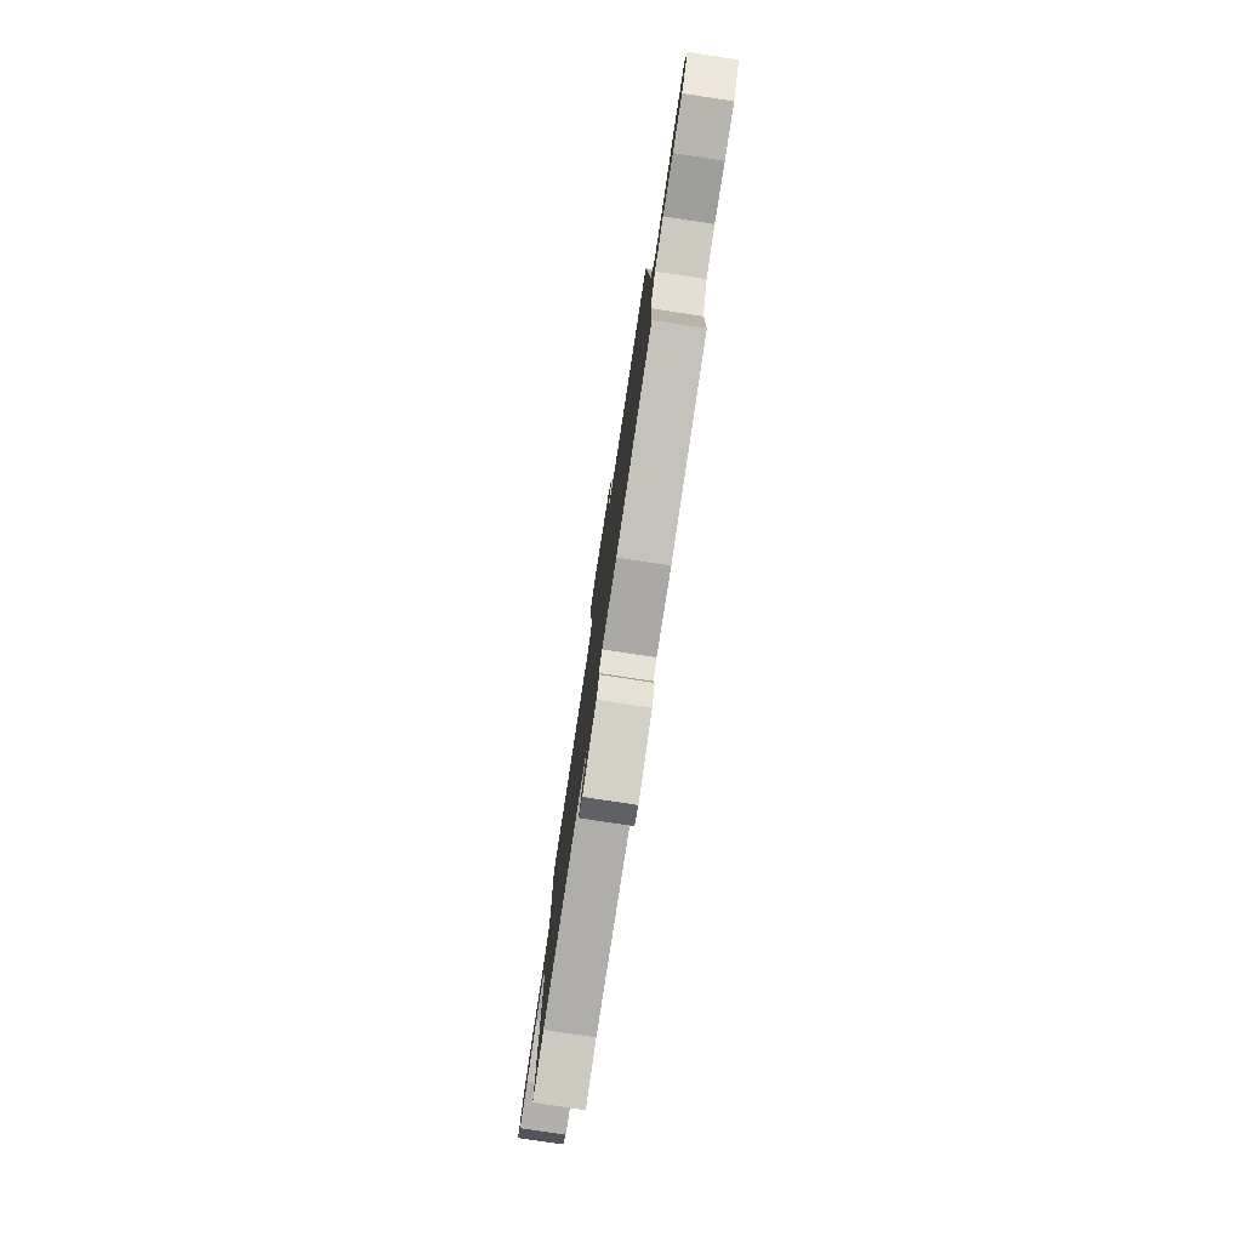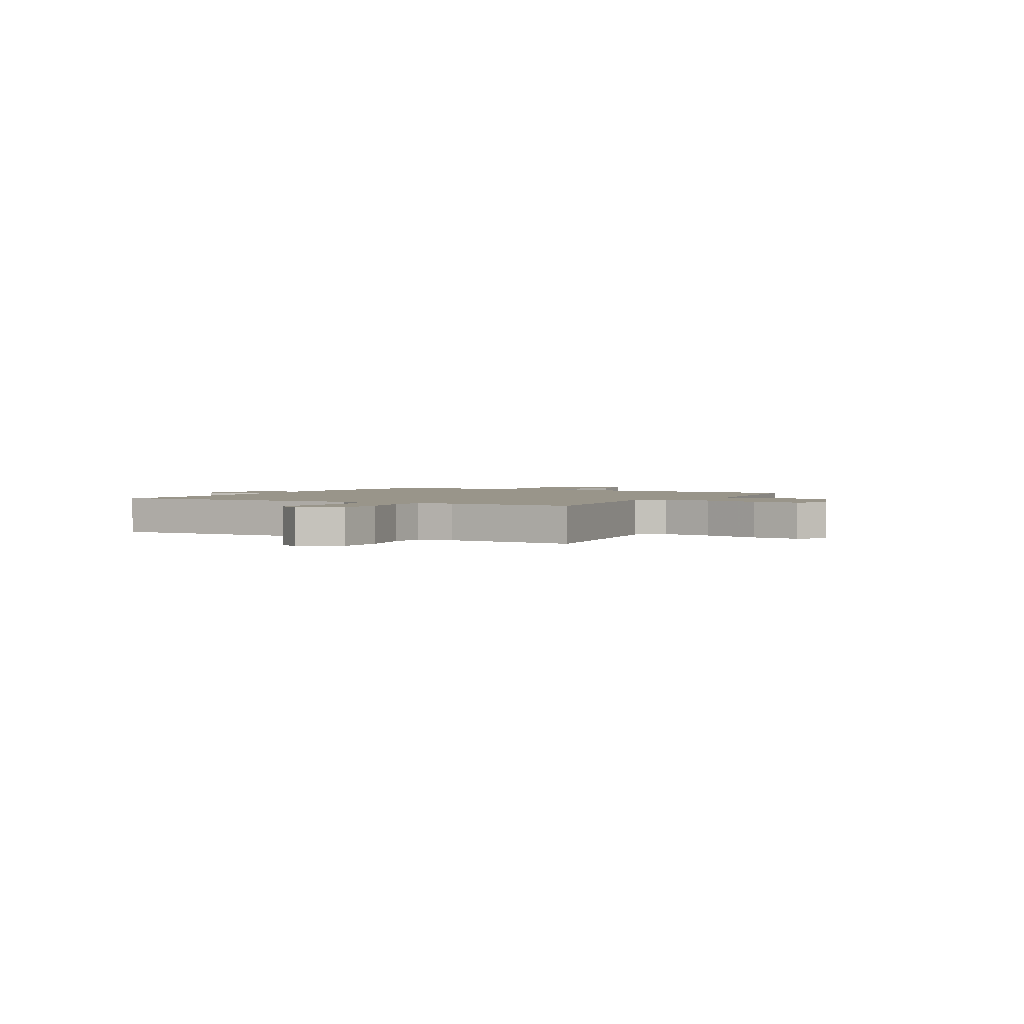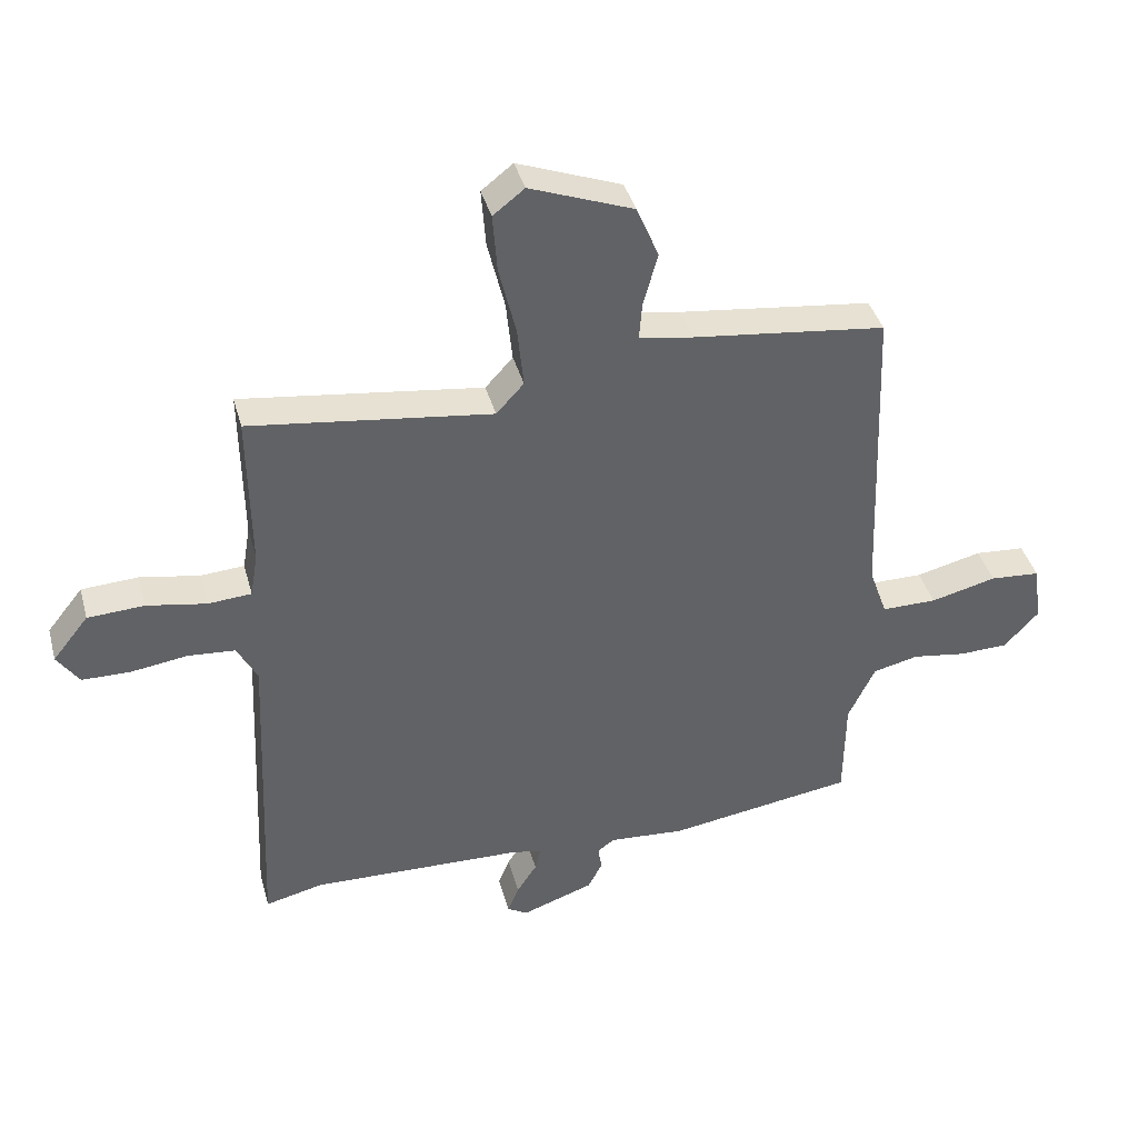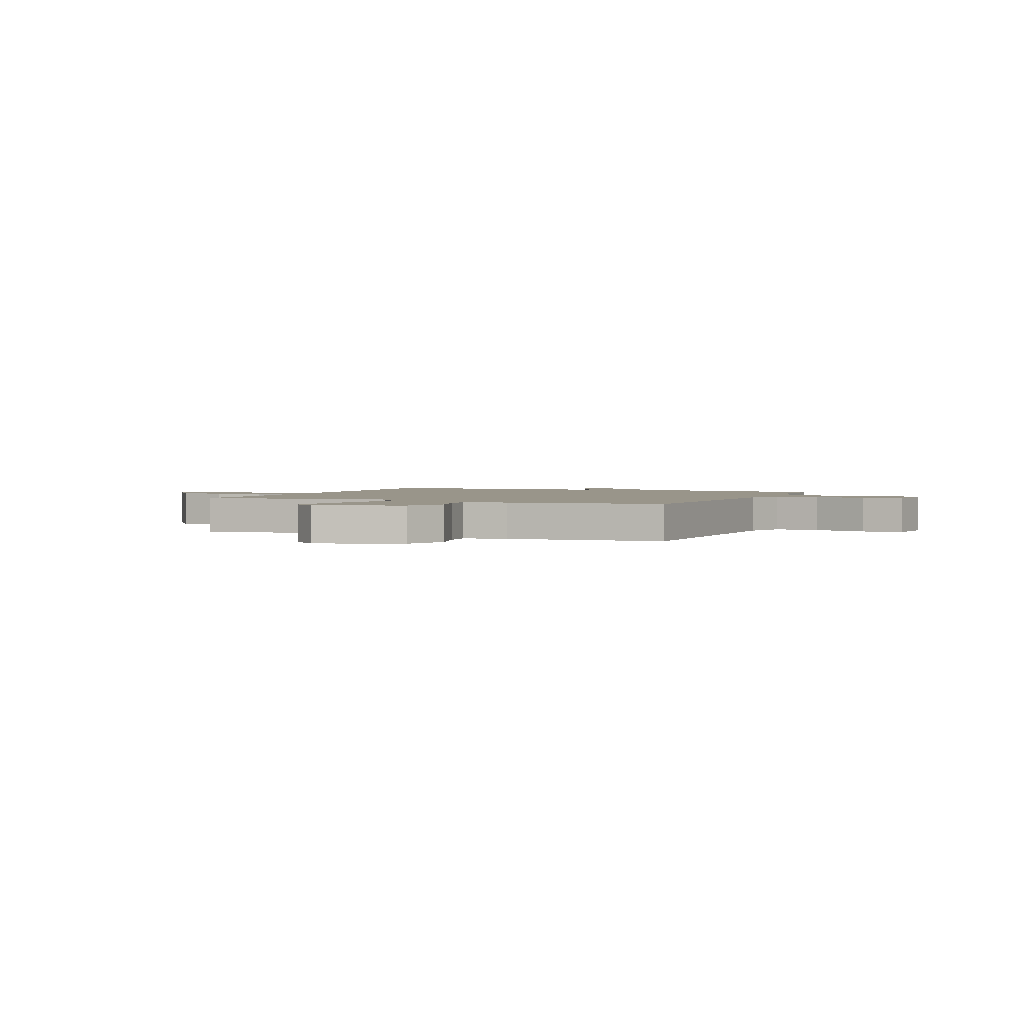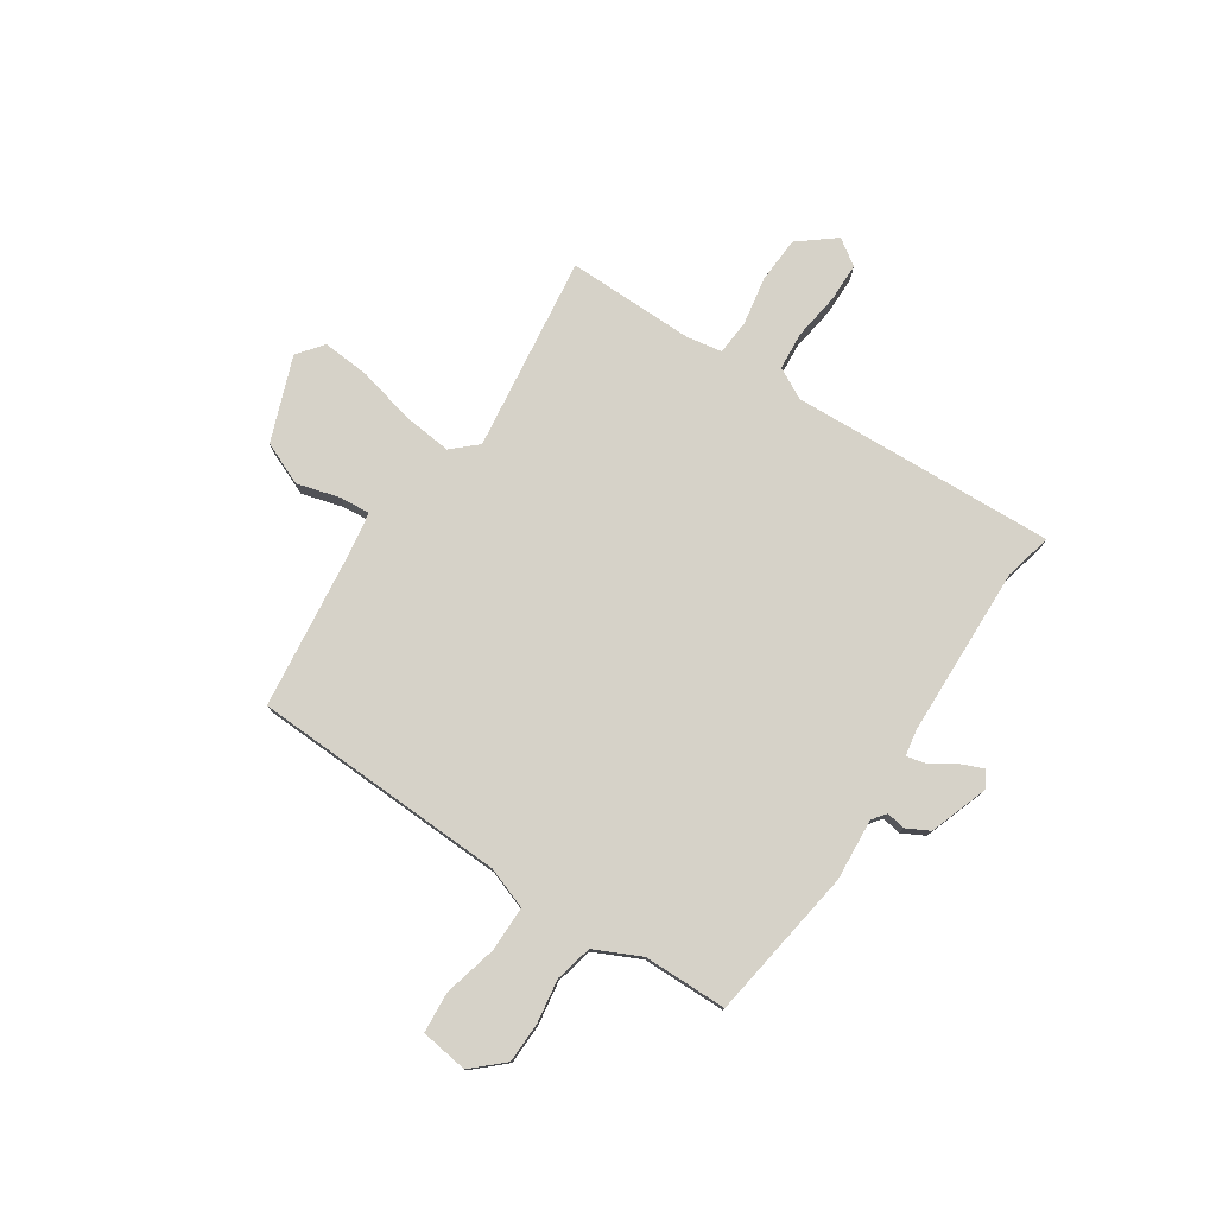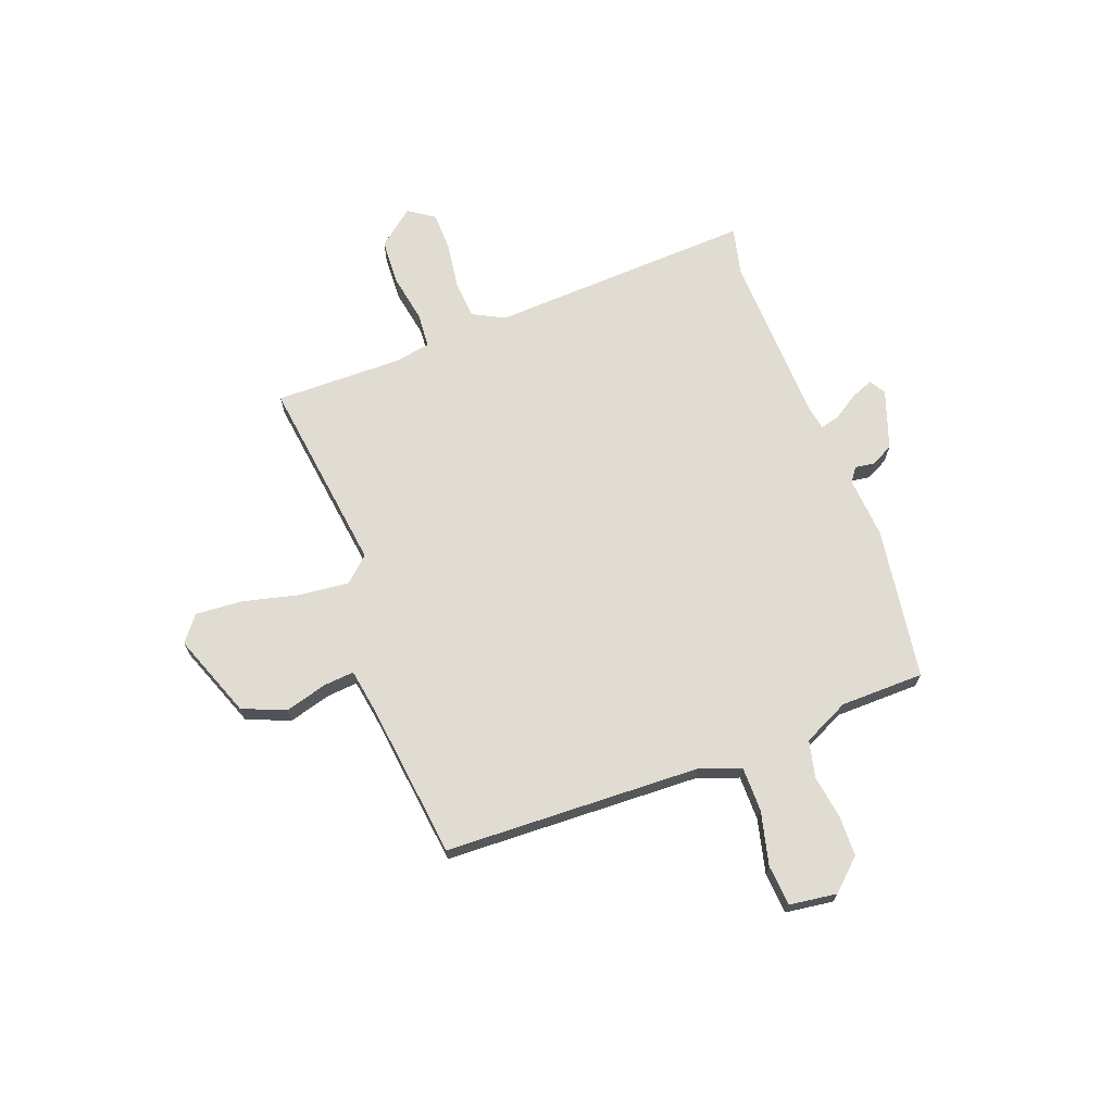
<metadata>
{"format":"obj","ext":"obj","renderer":"f3d","projection":"perspective","resolution":1024,"background":"white","views":[{"elev":-79.5,"azim":81.4,"up":"+Z"},{"elev":2.1,"azim":-60.1,"up":"+Y"},{"elev":39.7,"azim":-14.9,"up":"+Z"},{"elev":2.0,"azim":23.9,"up":"+Y"},{"elev":77.5,"azim":123.5,"up":"+Y"},{"elev":69.0,"azim":69.4,"up":"+Y"}]}
</metadata>
<code>
v -0.441 0.07 -0.486
v -0.534 0.07 -0.508
v -0.511 0.07 0.01
v -0.543 0.07 0.071
v -0.618 0.07 0.077
v -0.709 0.07 0.064
v -0.785 0.07 0.065
v -0.82 0.07 0.116
v -0.763 0.07 0.187
v -0.673 0.07 0.192
v -0.578 0.07 0.175
v -0.509 0.07 0.18
v -0.497 0.07 0.25
v -0.5 0.07 0.5
v -0.116 0.07 0.45
v -0.072 0.07 0.498
v -0.082 0.07 0.595
v -0.109 0.07 0.706
v -0.116 0.07 0.799
v -0.066 0.07 0.838
v 0.099 0.07 0.776
v 0.134 0.07 0.692
v 0.111 0.07 0.609
v 0.106 0.07 0.549
v 0.192 0.07 0.535
v 0.5 0.07 0.498
v 0.519 0.07 -0.003
v 0.548 0.07 -0.084
v 0.636 0.07 -0.084
v 0.741 0.07 -0.058
v 0.821 0.07 -0.064
v 0.834 0.07 -0.157
v 0.779 0.07 -0.217
v 0.7 0.07 -0.219
v 0.615 0.07 -0.206
v 0.542 0.07 -0.223
v 0.499 0.07 -0.313
v 0.497 0.07 -0.477
v 0.199 0.07 -0.522
v 0.078 0.07 -0.513
v 0.051 0.07 -0.533
v 0.057 0.07 -0.571
v 0.034 0.07 -0.615
v -0.081 0.07 -0.655
v -0.113 0.07 -0.636
v -0.095 0.07 -0.592
v -0.063 0.07 -0.543
v -0.054 0.07 -0.505
v -0.103 0.07 -0.496
v -0.441 0 -0.486
v -0.534 0 -0.508
v -0.511 0 0.01
v -0.543 0 0.071
v -0.618 0 0.077
v -0.709 0 0.064
v -0.785 0 0.065
v -0.82 0 0.116
v -0.763 0 0.187
v -0.673 0 0.192
v -0.578 0 0.175
v -0.509 0 0.18
v -0.497 0 0.25
v -0.5 0 0.5
v -0.116 0 0.45
v -0.072 0 0.498
v -0.082 0 0.595
v -0.109 0 0.706
v -0.116 0 0.799
v -0.066 0 0.838
v 0.099 0 0.776
v 0.134 0 0.692
v 0.111 0 0.609
v 0.106 0 0.549
v 0.192 0 0.535
v 0.5 0 0.498
v 0.519 0 -0.003
v 0.548 0 -0.084
v 0.636 0 -0.084
v 0.741 0 -0.058
v 0.821 0 -0.064
v 0.834 0 -0.157
v 0.779 0 -0.217
v 0.7 0 -0.219
v 0.615 0 -0.206
v 0.542 0 -0.223
v 0.499 0 -0.313
v 0.497 0 -0.477
v 0.199 0 -0.522
v 0.078 0 -0.513
v 0.051 0 -0.533
v 0.057 0 -0.571
v 0.034 0 -0.615
v -0.081 0 -0.655
v -0.113 0 -0.636
v -0.095 0 -0.592
v -0.063 0 -0.543
v -0.054 0 -0.505
v -0.103 0 -0.496
f 45 46 47
f 44 45 47
f 43 44 47
f 42 43 47
f 41 42 47
f 40 41 47 48
f 37 38 39 40
f 40 48 49
f 37 40 49
f 36 37 49
f 33 34 35
f 32 33 35
f 31 32 35
f 30 31 35
f 29 30 35
f 28 29 35 36
f 36 49 1
f 28 36 1
f 27 28 1
f 21 22 23
f 20 21 23
f 19 20 23
f 18 19 23
f 17 18 23
f 16 17 23 24
f 15 16 24 25
f 13 14 15
f 26 27 1
f 25 26 1
f 15 25 1
f 13 15 1
f 12 13 1
f 9 10 11
f 8 9 11
f 7 8 11
f 6 7 11
f 5 6 11
f 1 2 3
f 12 1 3
f 12 3 4
f 4 5 11 12
f 96 95 94
f 96 94 93
f 96 93 92
f 96 92 91
f 96 91 90
f 97 96 90 89
f 89 88 87 86
f 98 97 89
f 98 89 86
f 98 86 85
f 84 83 82
f 84 82 81
f 84 81 80
f 84 80 79
f 84 79 78
f 85 84 78 77
f 50 98 85
f 50 85 77
f 50 77 76
f 72 71 70
f 72 70 69
f 72 69 68
f 72 68 67
f 72 67 66
f 73 72 66 65
f 74 73 65 64
f 64 63 62
f 50 76 75
f 50 75 74
f 50 74 64
f 50 64 62
f 50 62 61
f 60 59 58
f 60 58 57
f 60 57 56
f 60 56 55
f 60 55 54
f 52 51 50
f 52 50 61
f 53 52 61
f 61 60 54 53
f 1 50 51 2
f 2 51 52 3
f 3 52 53 4
f 4 53 54 5
f 5 54 55 6
f 6 55 56 7
f 7 56 57 8
f 8 57 58 9
f 9 58 59 10
f 10 59 60 11
f 11 60 61 12
f 12 61 62 13
f 13 62 63 14
f 14 63 64 15
f 15 64 65 16
f 16 65 66 17
f 17 66 67 18
f 18 67 68 19
f 19 68 69 20
f 20 69 70 21
f 21 70 71 22
f 22 71 72 23
f 23 72 73 24
f 24 73 74 25
f 25 74 75 26
f 26 75 76 27
f 27 76 77 28
f 28 77 78 29
f 29 78 79 30
f 30 79 80 31
f 31 80 81 32
f 32 81 82 33
f 33 82 83 34
f 34 83 84 35
f 35 84 85 36
f 36 85 86 37
f 37 86 87 38
f 38 87 88 39
f 39 88 89 40
f 40 89 90 41
f 41 90 91 42
f 42 91 92 43
f 43 92 93 44
f 44 93 94 45
f 45 94 95 46
f 46 95 96 47
f 47 96 97 48
f 48 97 98 49
f 49 98 50 1

</code>
